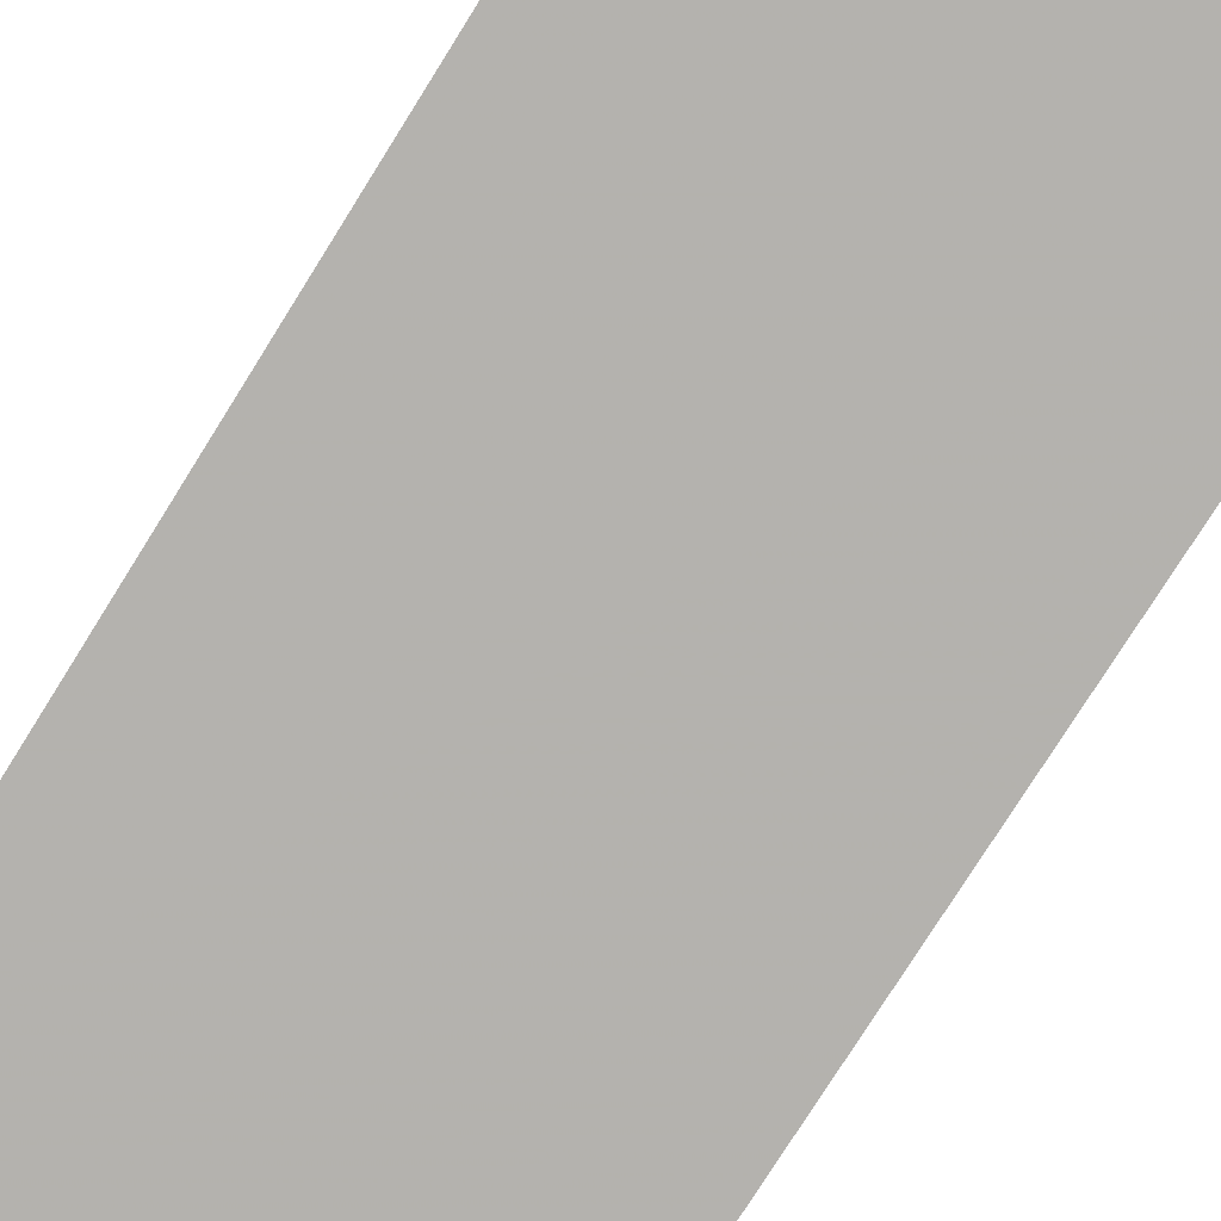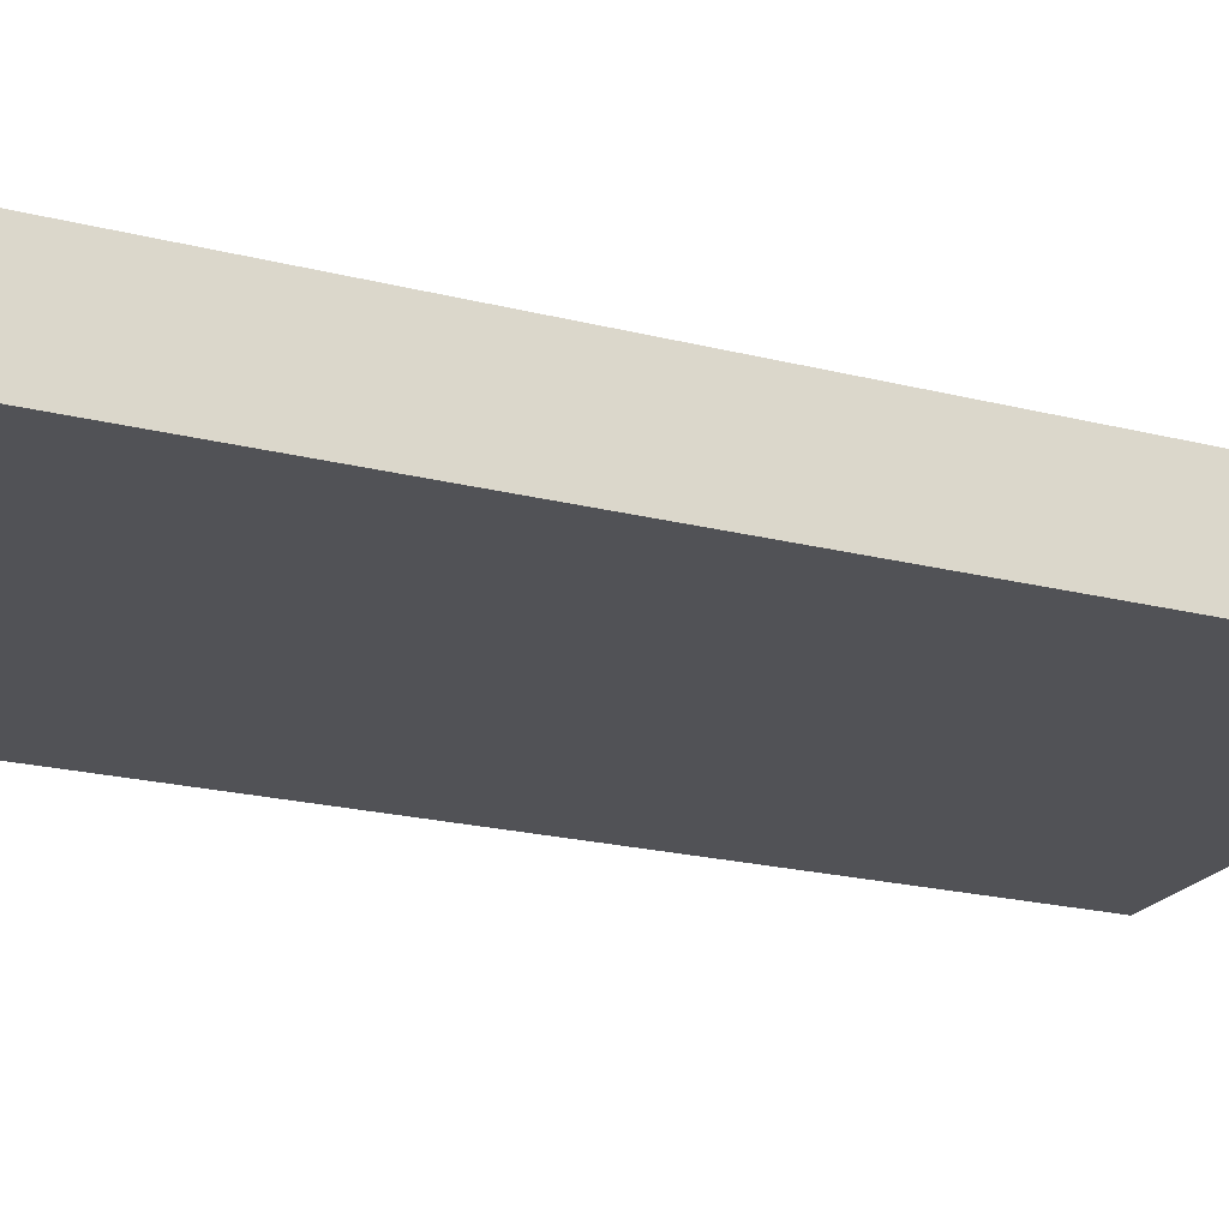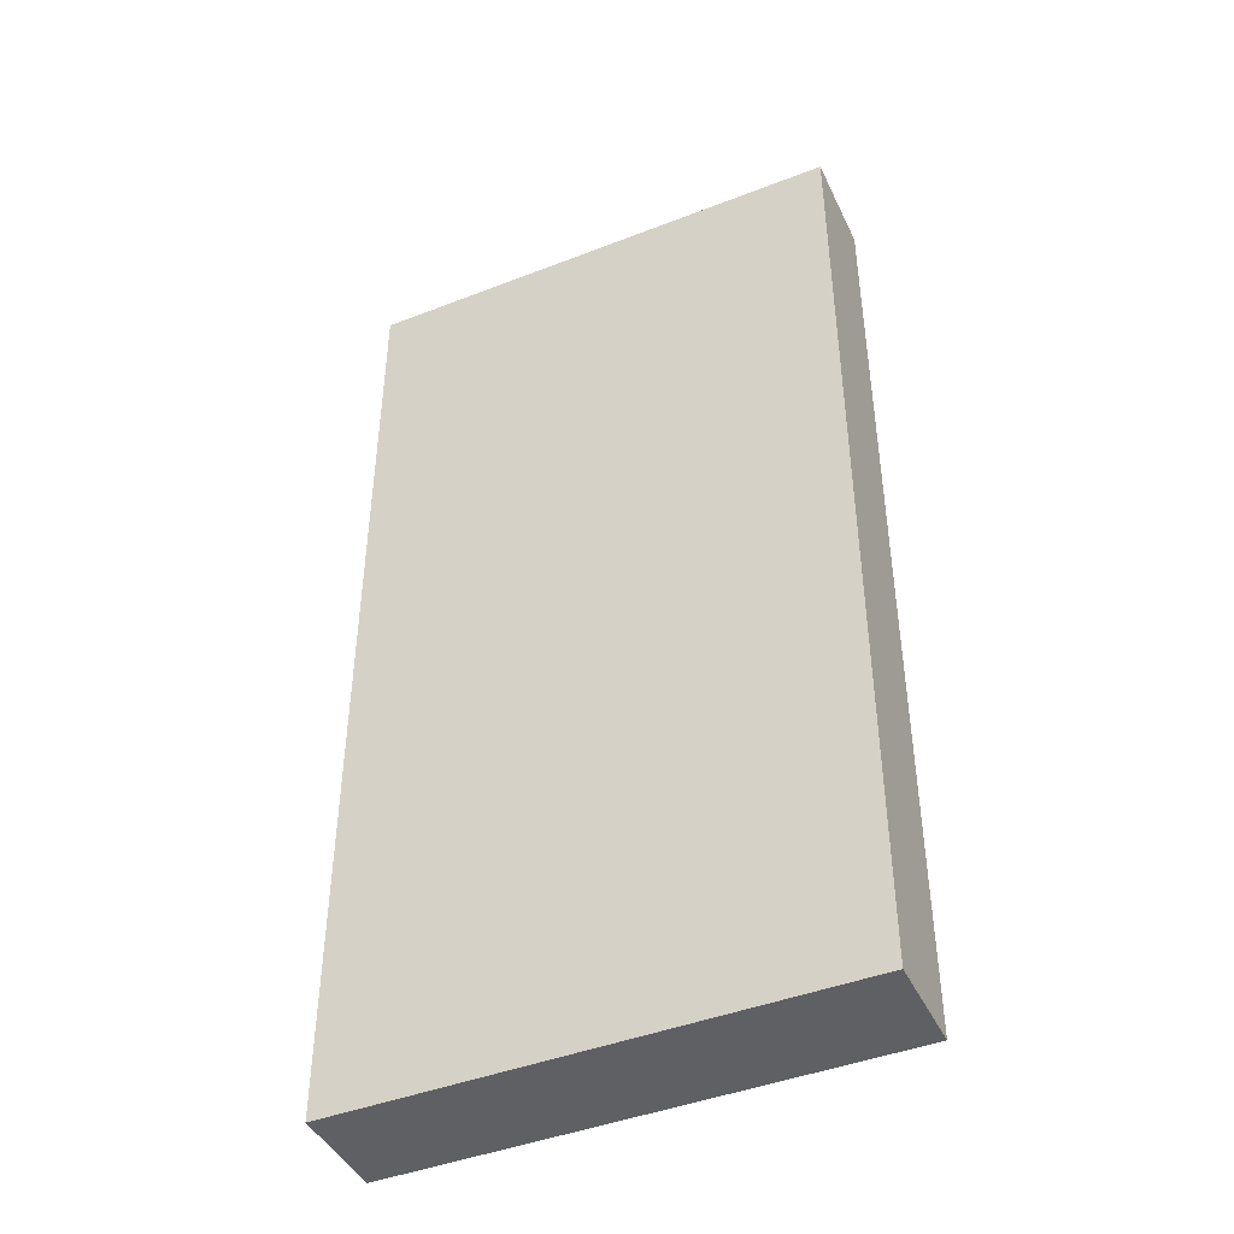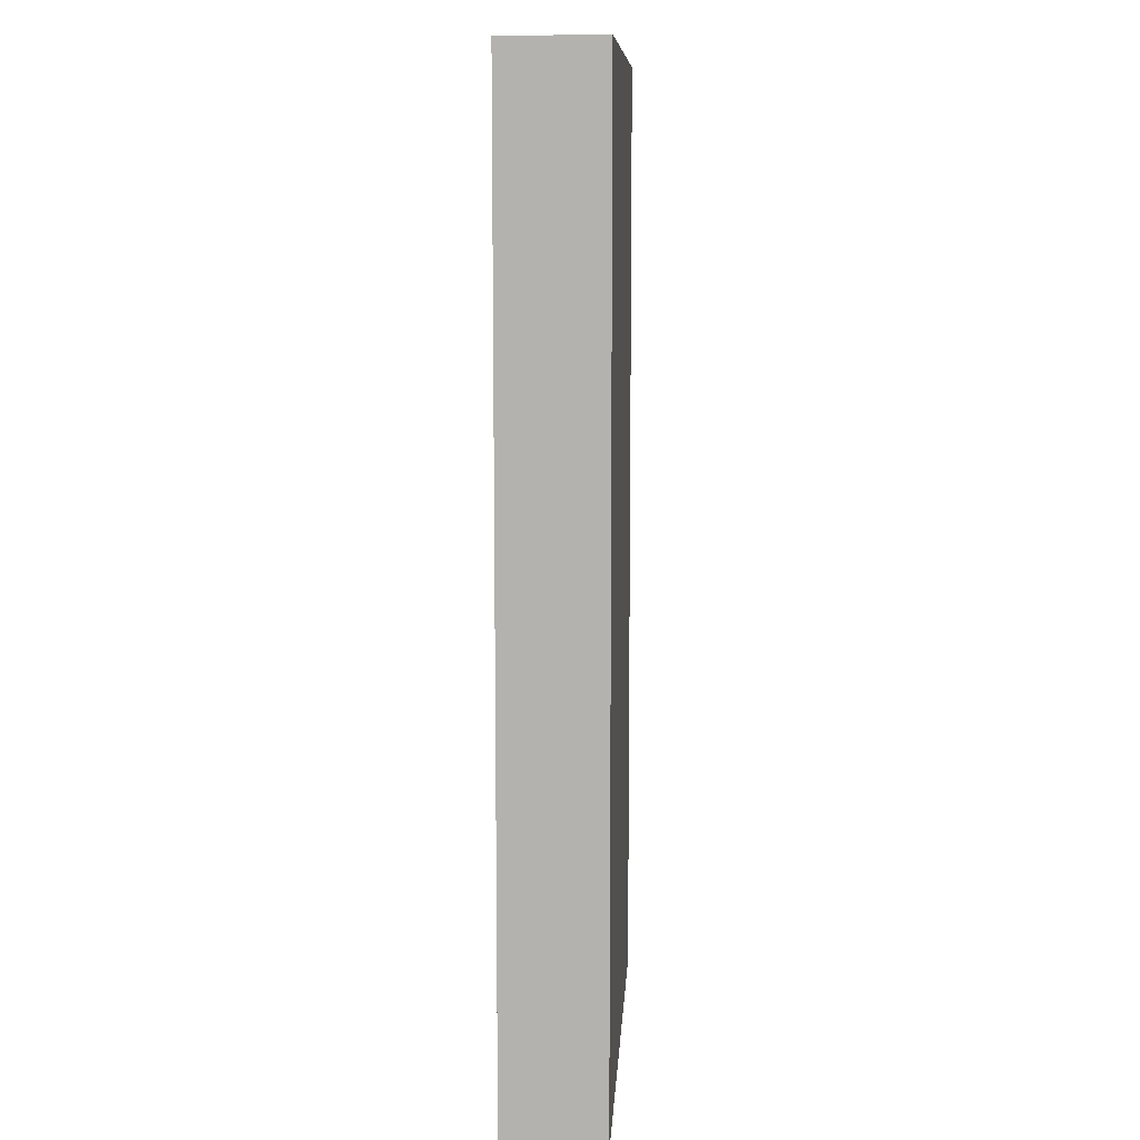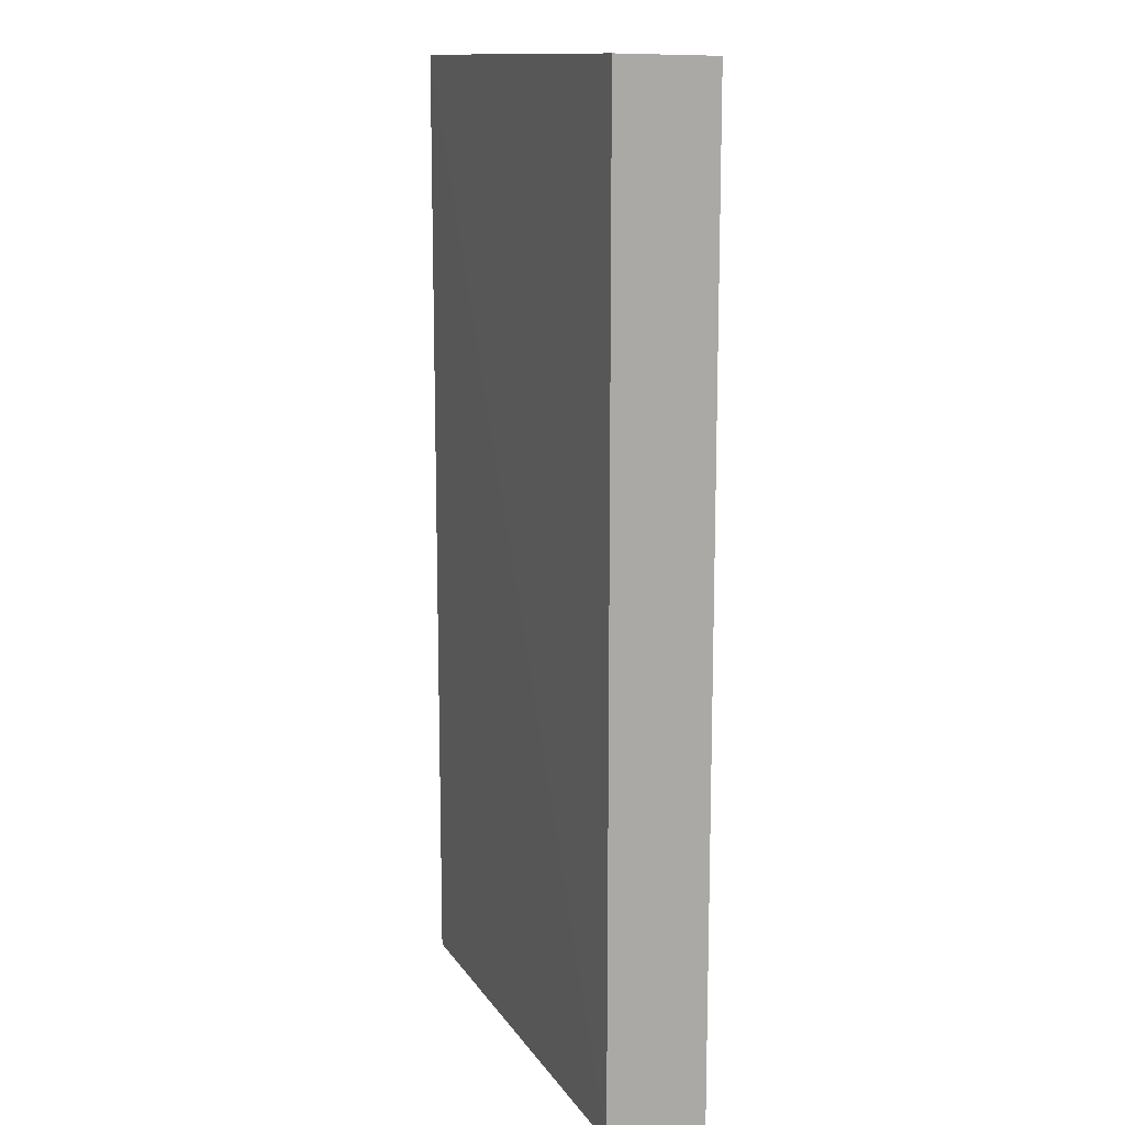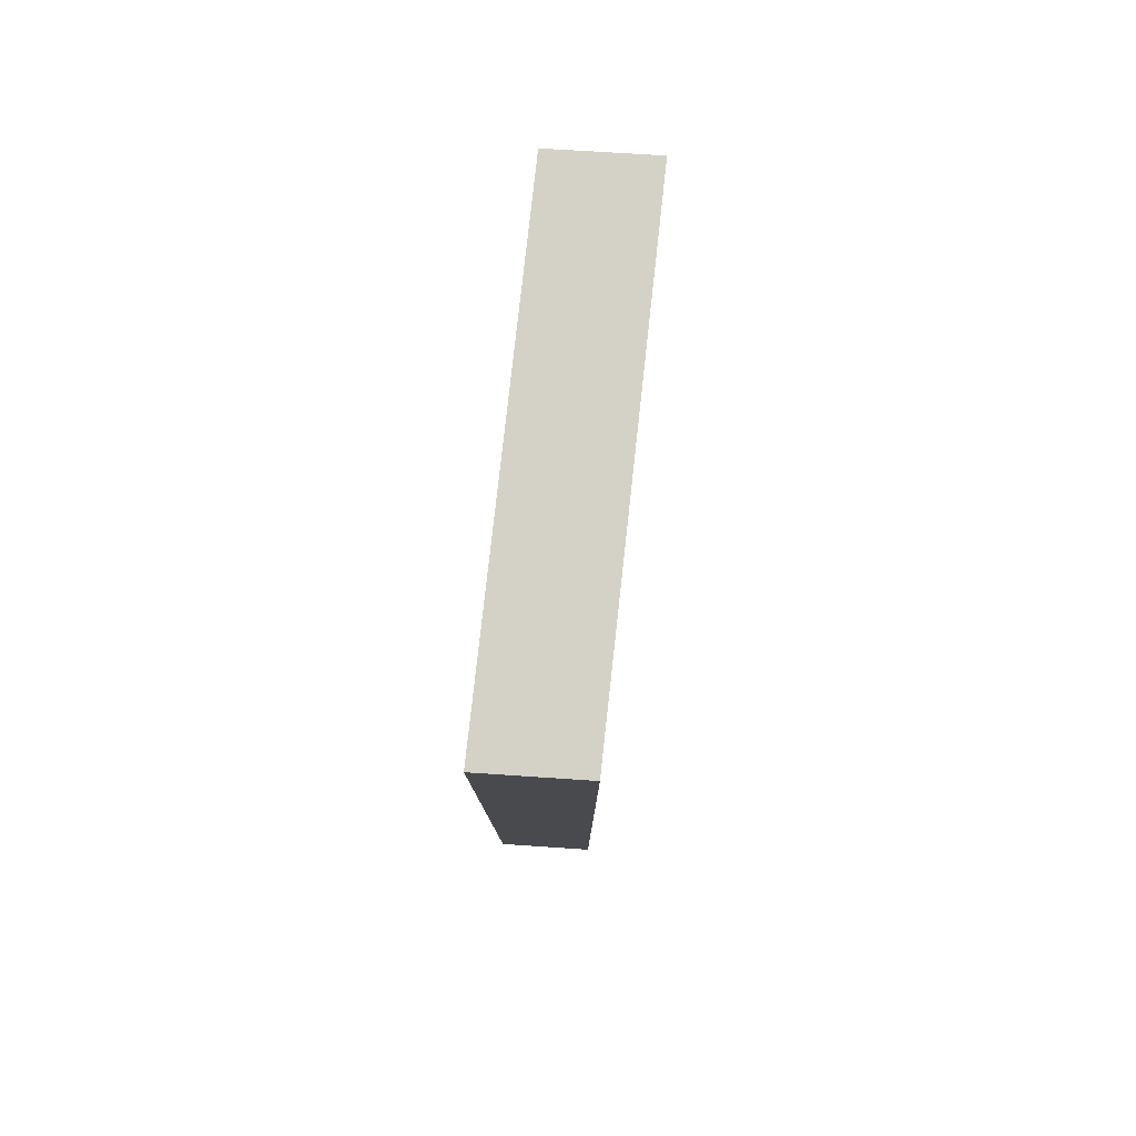
<metadata>
{"format":"obj","ext":"obj","renderer":"f3d","projection":"perspective","resolution":1024,"background":"white","views":[{"elev":-79.7,"azim":-32.2,"up":"+Z"},{"elev":-21.3,"azim":-114.4,"up":"+Z"},{"elev":-44.3,"azim":-155.7,"up":"+Y"},{"elev":9.7,"azim":93.5,"up":"+Y"},{"elev":13.0,"azim":68.9,"up":"+Y"},{"elev":79.8,"azim":-83.7,"up":"+Y"}]}
</metadata>
<code>
o 7074
v 2241 1882 20.11
v 2241 1882 20.11
v 2241 1882 20.11
v 2241 1882 20.11
v 2241 1882 20.11
v 2241 1882 20.11
v 2241 1882 20.11
v 2241 1882 20.11
v 2241 1882 20.11
v 2241 1882 20.11
v 2241 1882 20.11
v 2241 1882 20.11
v 2241 1882 20.11
v 2241 1882 20.11
v 2241 1882 20.11
v 2241 1882 20.11
v 2241 1882 20.11
v 2241 1882 20.11
v 2241 1882 20.11
v 2241 1882 20.11
v 2241 1882 20.11
v 2241 1882 20.11
v 2241 1882 20.11
v 2241 1882 20.11
v 2241 1882 20.11
v 2241 1882 20.11
v 2241 1882 20.11
v 2241 1882 20.11
v 2241 1882 20.11
f 1 2 3
f 1 4 5
f 6 2 7
f 8 9 7
f 10 7 11
f 12 13 14
f 14 15 16
f 17 15 18
f 19 20 21
f 22 23 20
f 24 25 26
f 27 28 29

</code>
